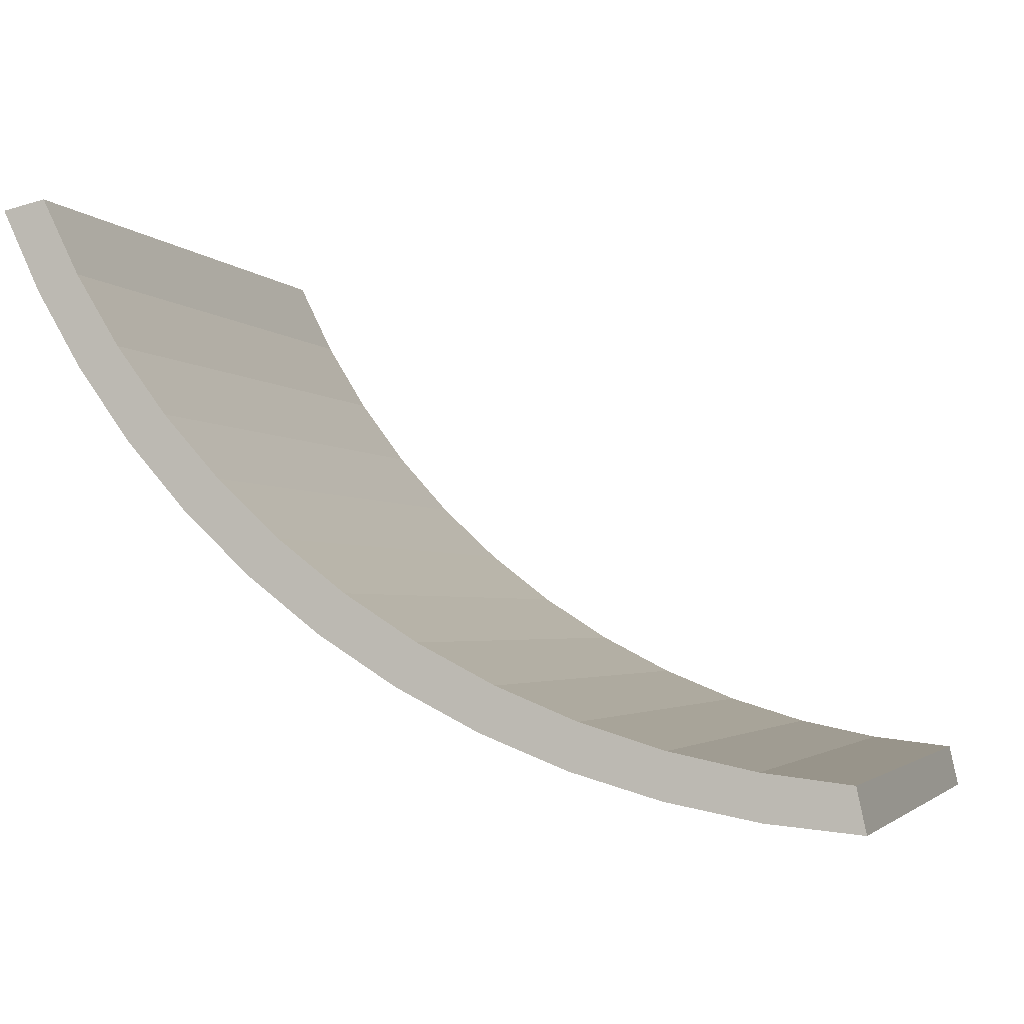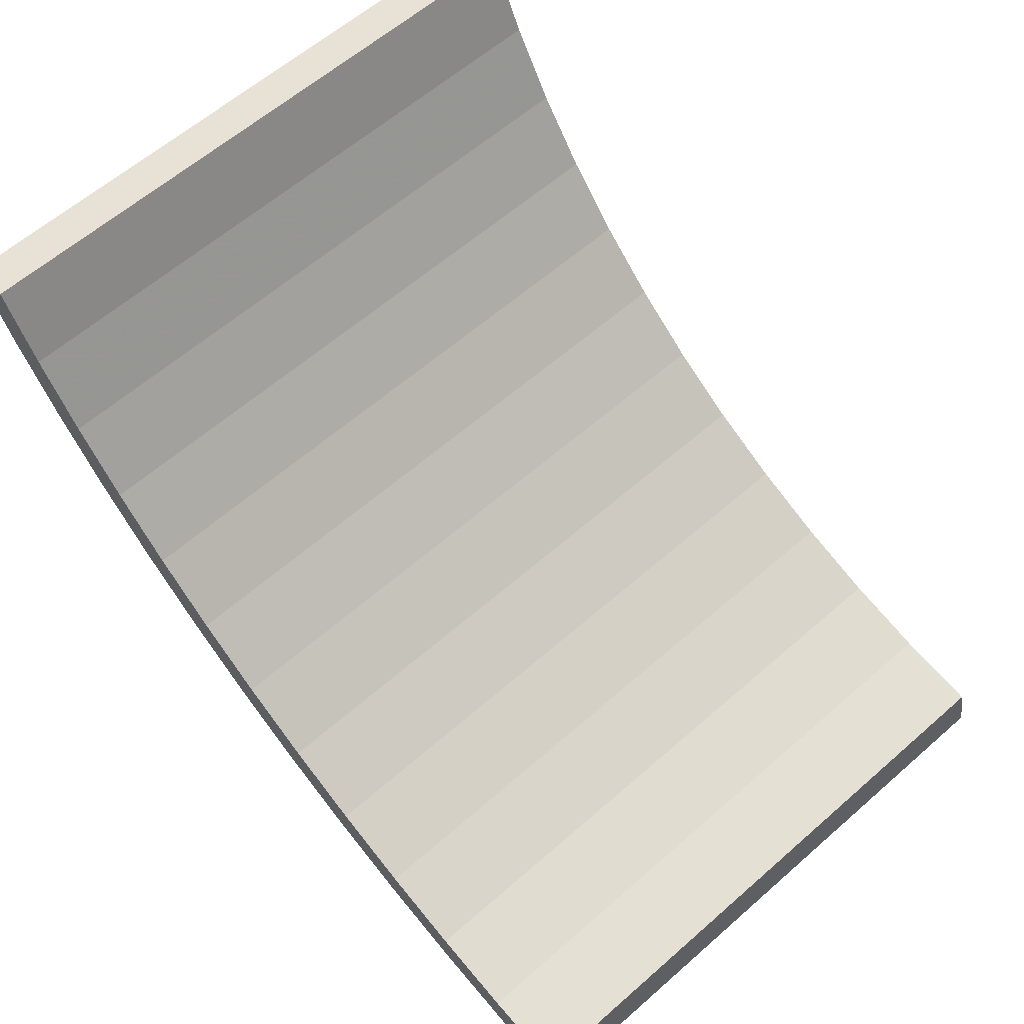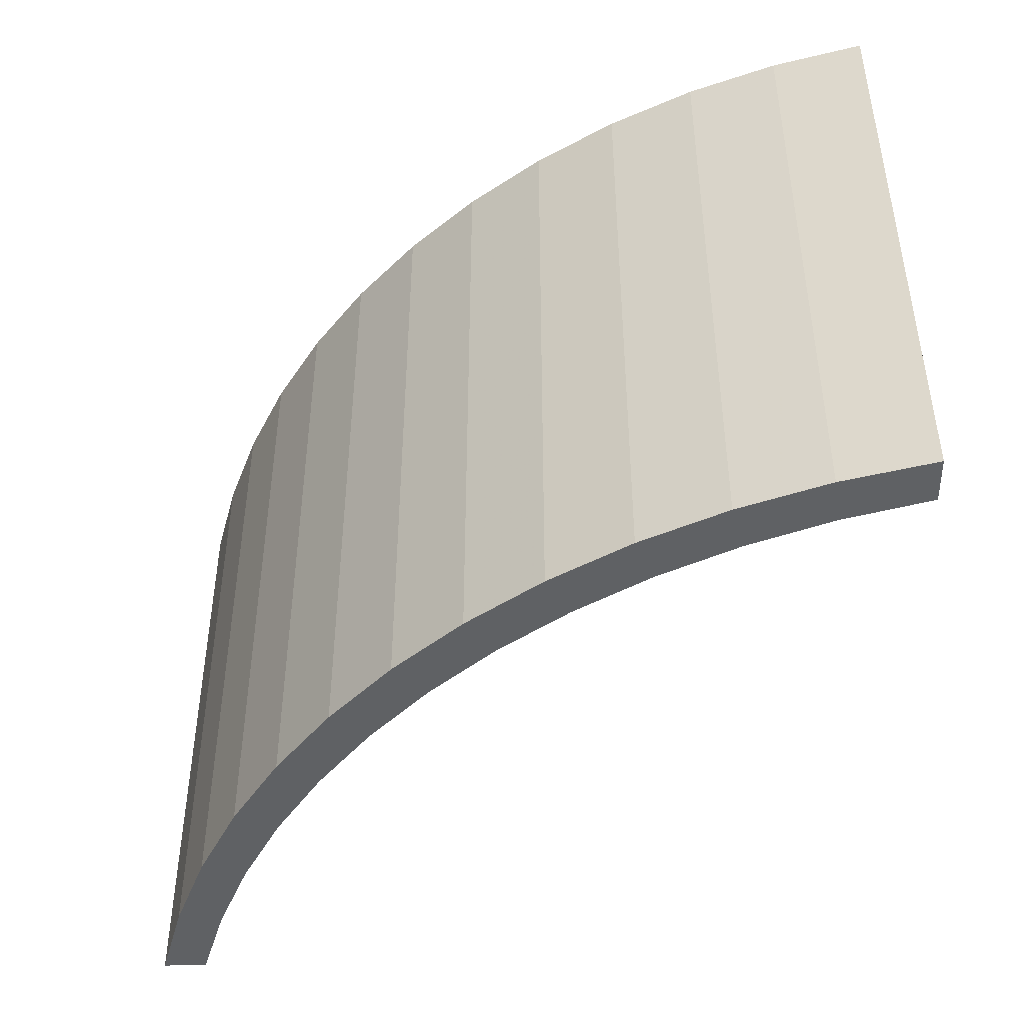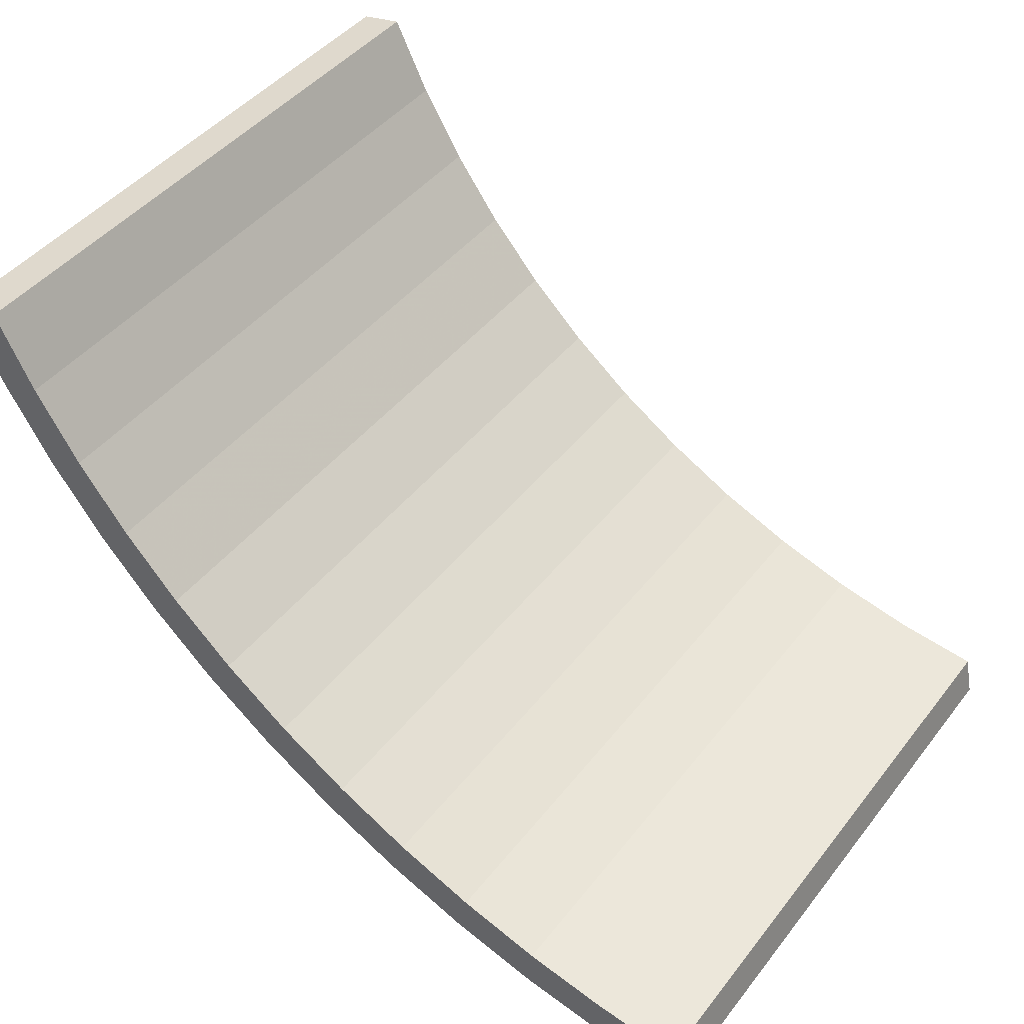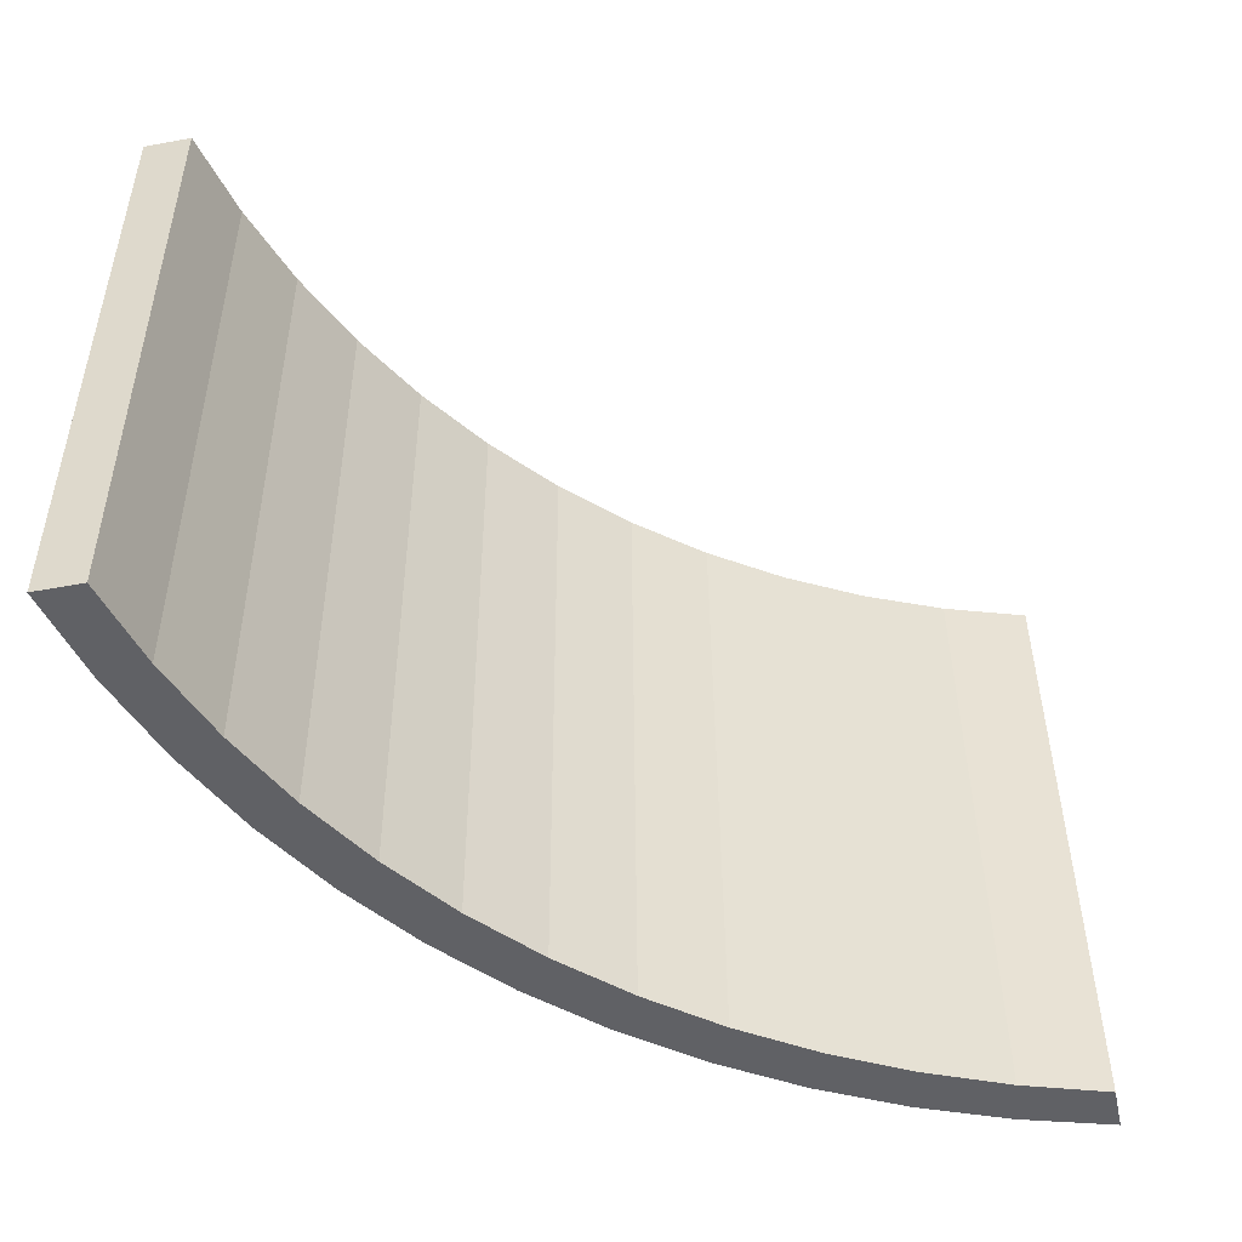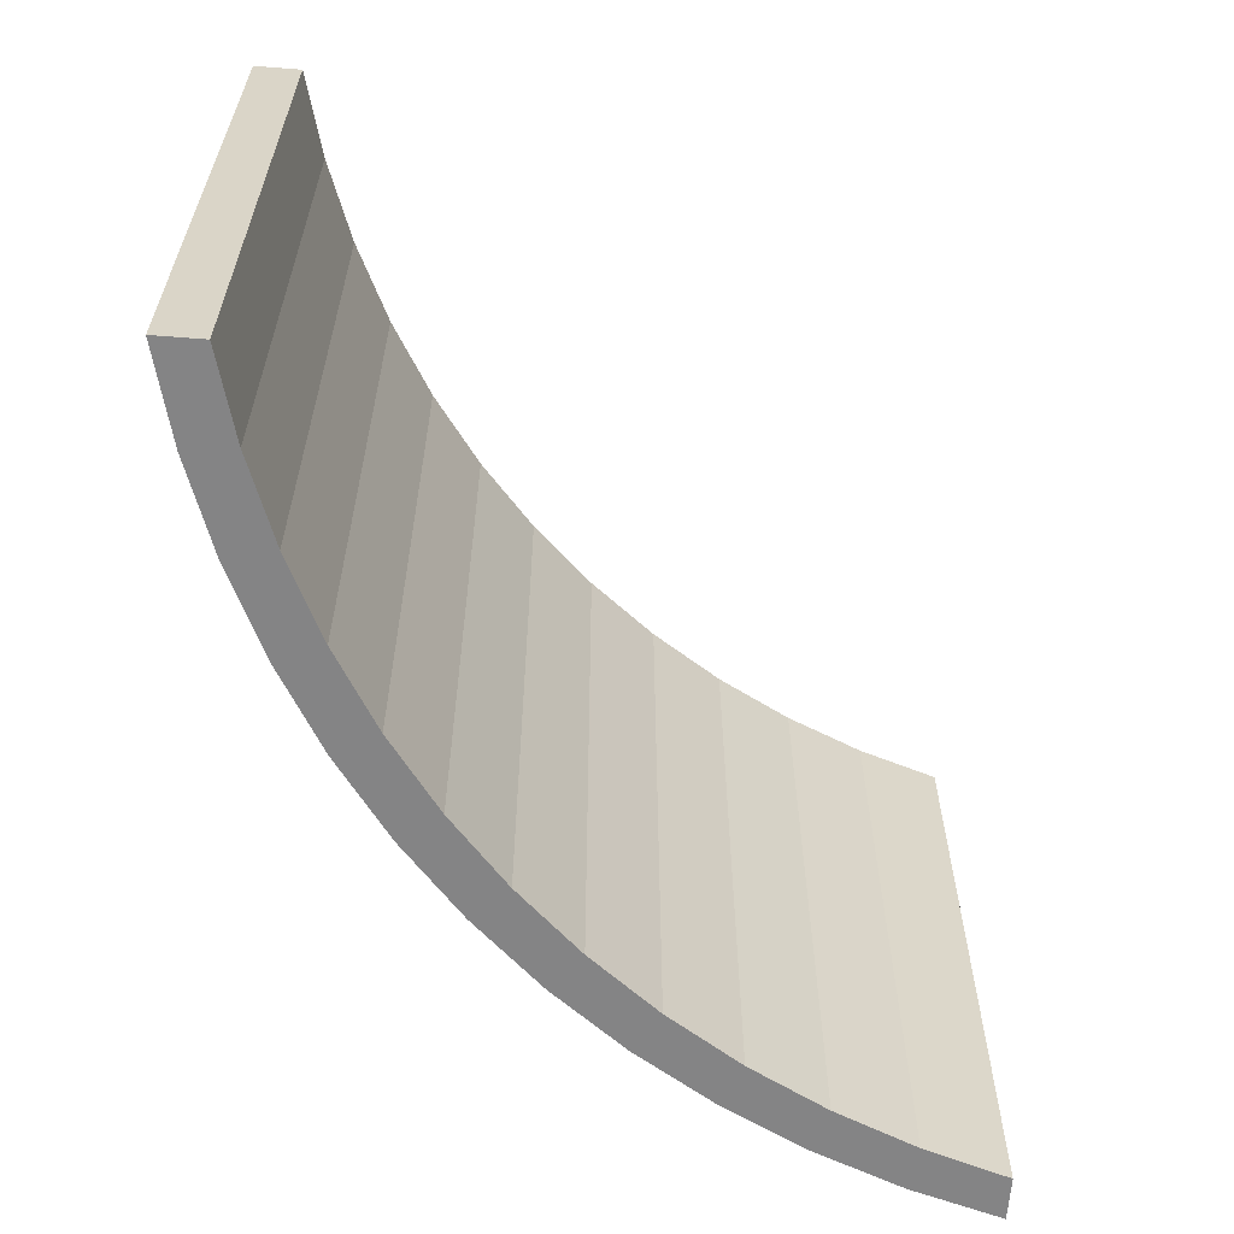
<metadata>
{"format":"obj","ext":"obj","renderer":"f3d","projection":"perspective","resolution":1024,"background":"white","views":[{"elev":-2.8,"azim":-161.7,"up":"+Y"},{"elev":61.5,"azim":-131.7,"up":"+Y"},{"elev":-45.7,"azim":79.9,"up":"+Z"},{"elev":44.4,"azim":-144.7,"up":"+Y"},{"elev":39.7,"azim":179.7,"up":"+Y"},{"elev":-61.5,"azim":164.1,"up":"+Z"}]}
</metadata>
<code>
v 1.312 6.157 0
v 13.08 1.16 -1.362e-14
v -8.882e-16 0 5.049e-29
v 13.52 7.529 0
v 25.99 3.544 -2.399e-14
v 25.55 9.998 0
v 37.31 13.54 0
v 38.62 7.133 -3.1e-14
v 48.7 18.13 0
v 50.86 11.89 -3.46e-14
v 59.63 23.73 0
v 62.6 17.79 -3.477e-14
v 70.01 30.3 0
v 73.73 24.75 -3.148e-14
v 79.76 37.77 0
v 84.15 32.74 -2.478e-14
v 88.79 46.09 0
v 93.78 41.67 -1.473e-14
v 97.03 55.19 0
v 102.5 51.47 -1.403e-15
v 104.4 65.01 0
v 110.3 62.04 1.507e-14
v 110.9 75.44 0
v 117.1 73.3 3.454e-14
v 116.4 86.42 0
v 122.7 85.15 5.685e-14
v 13.08 1.16 91.19
v 1.312 6.157 91.19
v 1.233e-13 -2.374e-13 91.19
v 13.52 7.529 91.19
v 25.99 3.544 91.19
v 25.55 9.998 91.19
v 37.31 13.54 91.19
v 38.62 7.133 91.19
v 48.7 18.13 91.19
v 50.86 11.89 91.19
v 59.63 23.73 91.19
v 62.6 17.79 91.19
v 70.01 30.3 91.19
v 73.73 24.75 91.19
v 79.76 37.77 91.19
v 84.15 32.74 91.19
v 88.79 46.09 91.19
v 93.78 41.67 91.19
v 97.03 55.19 91.19
v 102.5 51.47 91.19
v 104.4 65.01 91.19
v 110.3 62.04 91.19
v 110.9 75.44 91.19
v 117.1 73.3 91.19
v 116.4 86.42 91.19
v 122.7 85.15 91.19
v 1.312 6.157 91.19
v -8.882e-16 0 5.049e-29
v 1.233e-13 -2.374e-13 91.19
v 1.312 6.157 0
v 1.312 6.157 91.19
v 13.52 7.529 0
v 1.312 6.157 0
v 13.52 7.529 91.19
v 13.52 7.529 91.19
v 25.55 9.998 0
v 13.52 7.529 0
v 25.55 9.998 91.19
v 25.55 9.998 91.19
v 37.31 13.54 0
v 25.55 9.998 0
v 37.31 13.54 91.19
v 37.31 13.54 91.19
v 48.7 18.13 0
v 37.31 13.54 0
v 48.7 18.13 91.19
v 48.7 18.13 91.19
v 59.63 23.73 0
v 48.7 18.13 0
v 59.63 23.73 91.19
v 59.63 23.73 91.19
v 70.01 30.3 0
v 59.63 23.73 0
v 70.01 30.3 91.19
v 70.01 30.3 91.19
v 79.76 37.77 0
v 70.01 30.3 0
v 79.76 37.77 91.19
v 79.76 37.77 91.19
v 88.79 46.09 0
v 79.76 37.77 0
v 88.79 46.09 91.19
v 97.03 55.19 91.19
v 88.79 46.09 0
v 88.79 46.09 91.19
v 97.03 55.19 0
v 104.4 65.01 91.19
v 97.03 55.19 0
v 97.03 55.19 91.19
v 104.4 65.01 0
v 110.9 75.44 91.19
v 104.4 65.01 0
v 104.4 65.01 91.19
v 110.9 75.44 0
v 116.4 86.42 91.19
v 110.9 75.44 0
v 110.9 75.44 91.19
v 116.4 86.42 0
v 116.4 86.42 91.19
v 122.7 85.15 5.685e-14
v 116.4 86.42 0
v 122.7 85.15 91.19
v 117.1 73.3 3.454e-14
v 122.7 85.15 91.19
v 117.1 73.3 91.19
v 122.7 85.15 5.685e-14
v 110.3 62.04 1.507e-14
v 117.1 73.3 91.19
v 110.3 62.04 91.19
v 117.1 73.3 3.454e-14
v 102.5 51.47 -1.403e-15
v 110.3 62.04 91.19
v 102.5 51.47 91.19
v 110.3 62.04 1.507e-14
v 93.78 41.67 -1.473e-14
v 102.5 51.47 91.19
v 93.78 41.67 91.19
v 102.5 51.47 -1.403e-15
v 93.78 41.67 -1.473e-14
v 84.15 32.74 91.19
v 84.15 32.74 -2.478e-14
v 93.78 41.67 91.19
v 84.15 32.74 -2.478e-14
v 73.73 24.75 91.19
v 73.73 24.75 -3.148e-14
v 84.15 32.74 91.19
v 73.73 24.75 -3.148e-14
v 62.6 17.79 91.19
v 62.6 17.79 -3.477e-14
v 73.73 24.75 91.19
v 62.6 17.79 91.19
v 50.86 11.89 -3.46e-14
v 62.6 17.79 -3.477e-14
v 50.86 11.89 91.19
v 50.86 11.89 91.19
v 38.62 7.133 -3.1e-14
v 50.86 11.89 -3.46e-14
v 38.62 7.133 91.19
v 38.62 7.133 91.19
v 25.99 3.544 -2.399e-14
v 38.62 7.133 -3.1e-14
v 25.99 3.544 91.19
v 25.99 3.544 91.19
v 13.08 1.16 -1.362e-14
v 25.99 3.544 -2.399e-14
v 13.08 1.16 91.19
v 13.08 1.16 91.19
v -8.882e-16 0 5.049e-29
v 13.08 1.16 -1.362e-14
v 1.233e-13 -2.374e-13 91.19
f 1 2 3
f 2 1 4
f 2 4 5
f 5 4 6
f 5 6 7
f 5 7 8
f 8 7 9
f 8 9 10
f 10 9 11
f 10 11 12
f 12 11 13
f 12 13 14
f 14 13 15
f 14 15 16
f 16 15 17
f 16 17 18
f 18 17 19
f 18 19 20
f 20 19 21
f 20 21 22
f 22 21 23
f 22 23 24
f 24 23 25
f 24 25 26
f 27 28 29
f 28 27 30
f 30 27 31
f 30 31 32
f 32 31 33
f 33 31 34
f 33 34 35
f 35 34 36
f 35 36 37
f 37 36 38
f 37 38 39
f 39 38 40
f 39 40 41
f 41 40 42
f 41 42 43
f 43 42 44
f 43 44 45
f 45 44 46
f 45 46 47
f 47 46 48
f 47 48 49
f 49 48 50
f 49 50 51
f 51 50 52
f 53 54 55
f 54 53 56
f 57 58 59
f 58 57 60
f 61 62 63
f 62 61 64
f 65 66 67
f 66 65 68
f 69 70 71
f 70 69 72
f 73 74 75
f 74 73 76
f 77 78 79
f 78 77 80
f 81 82 83
f 82 81 84
f 85 86 87
f 86 85 88
f 89 90 91
f 90 89 92
f 93 94 95
f 94 93 96
f 97 98 99
f 98 97 100
f 101 102 103
f 102 101 104
f 105 106 107
f 106 105 108
f 109 110 111
f 110 109 112
f 113 114 115
f 114 113 116
f 117 118 119
f 118 117 120
f 121 122 123
f 122 121 124
f 125 126 127
f 126 125 128
f 129 130 131
f 130 129 132
f 133 134 135
f 134 133 136
f 137 138 139
f 138 137 140
f 141 142 143
f 142 141 144
f 145 146 147
f 146 145 148
f 149 150 151
f 150 149 152
f 153 154 155
f 154 153 156

</code>
